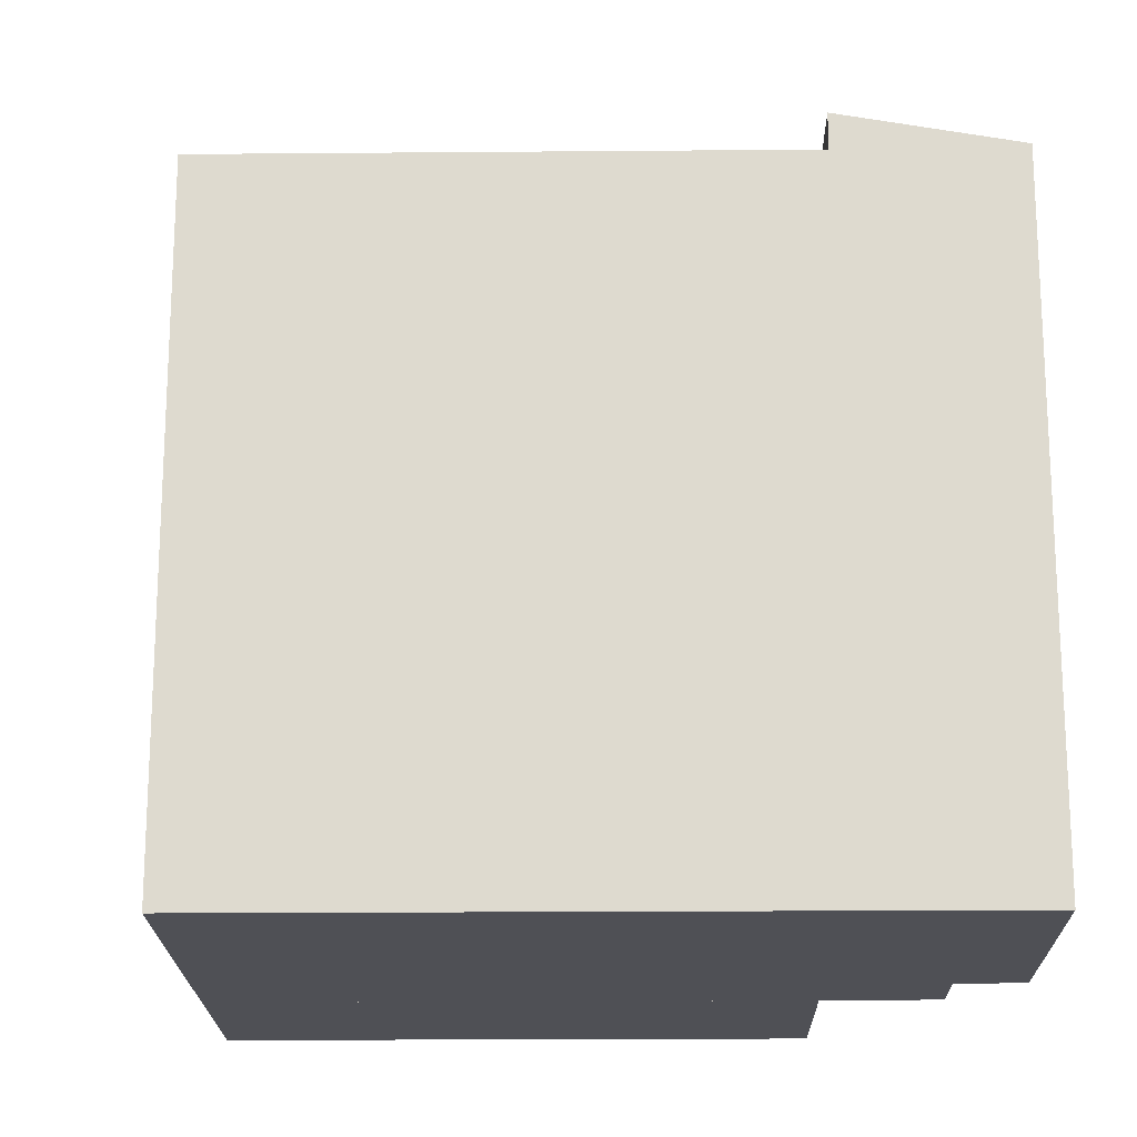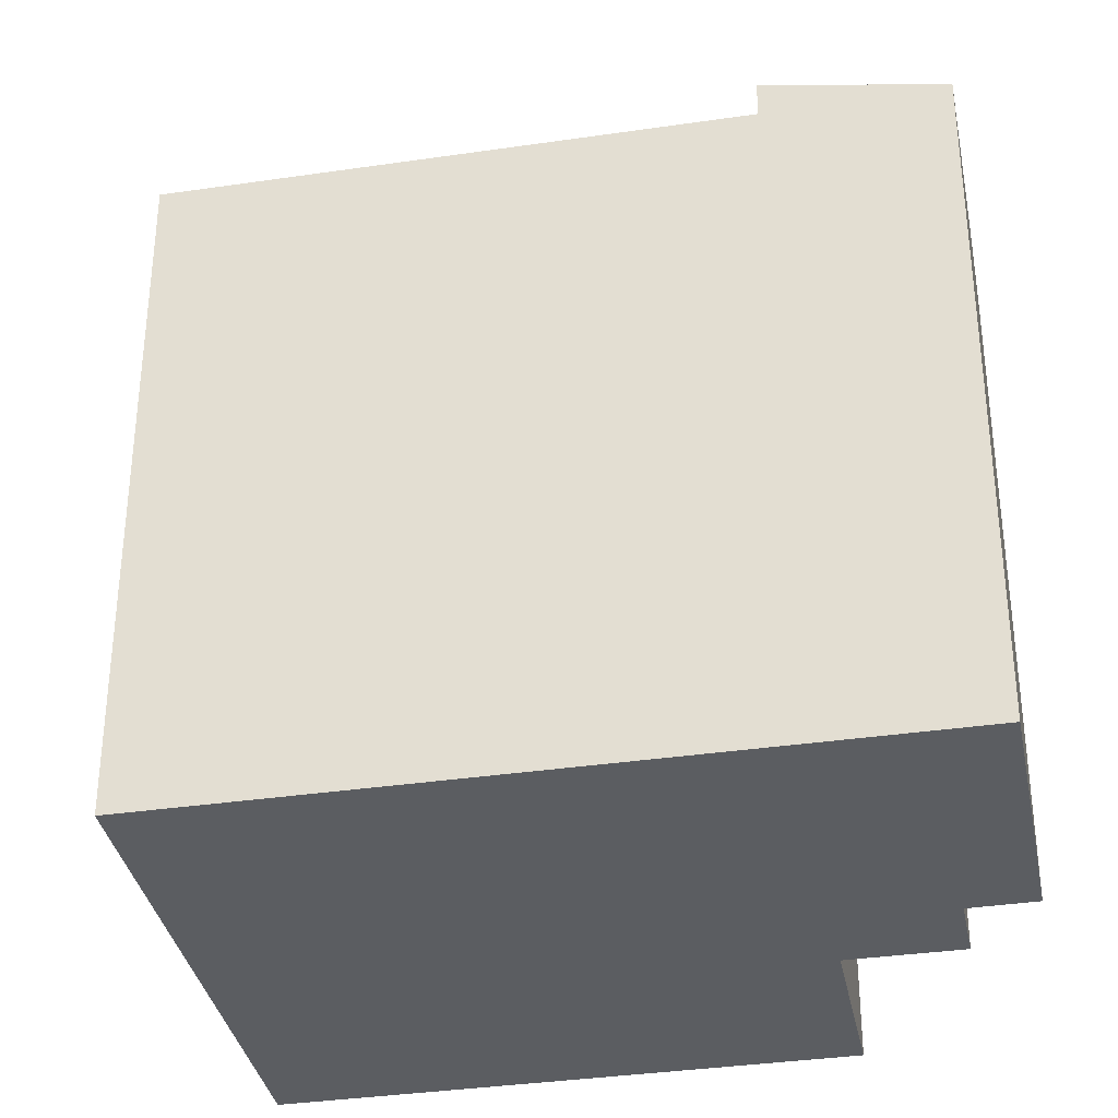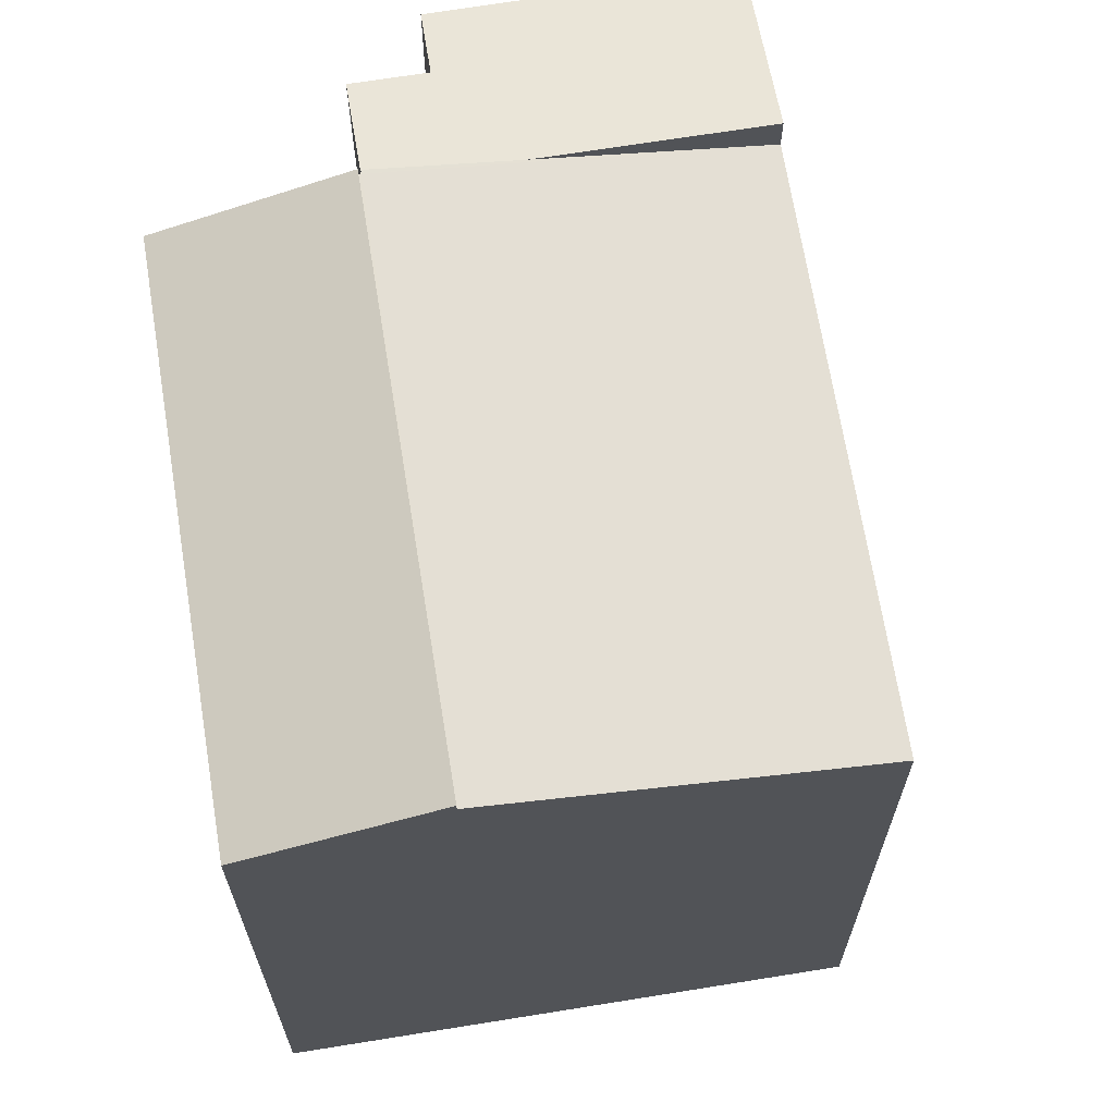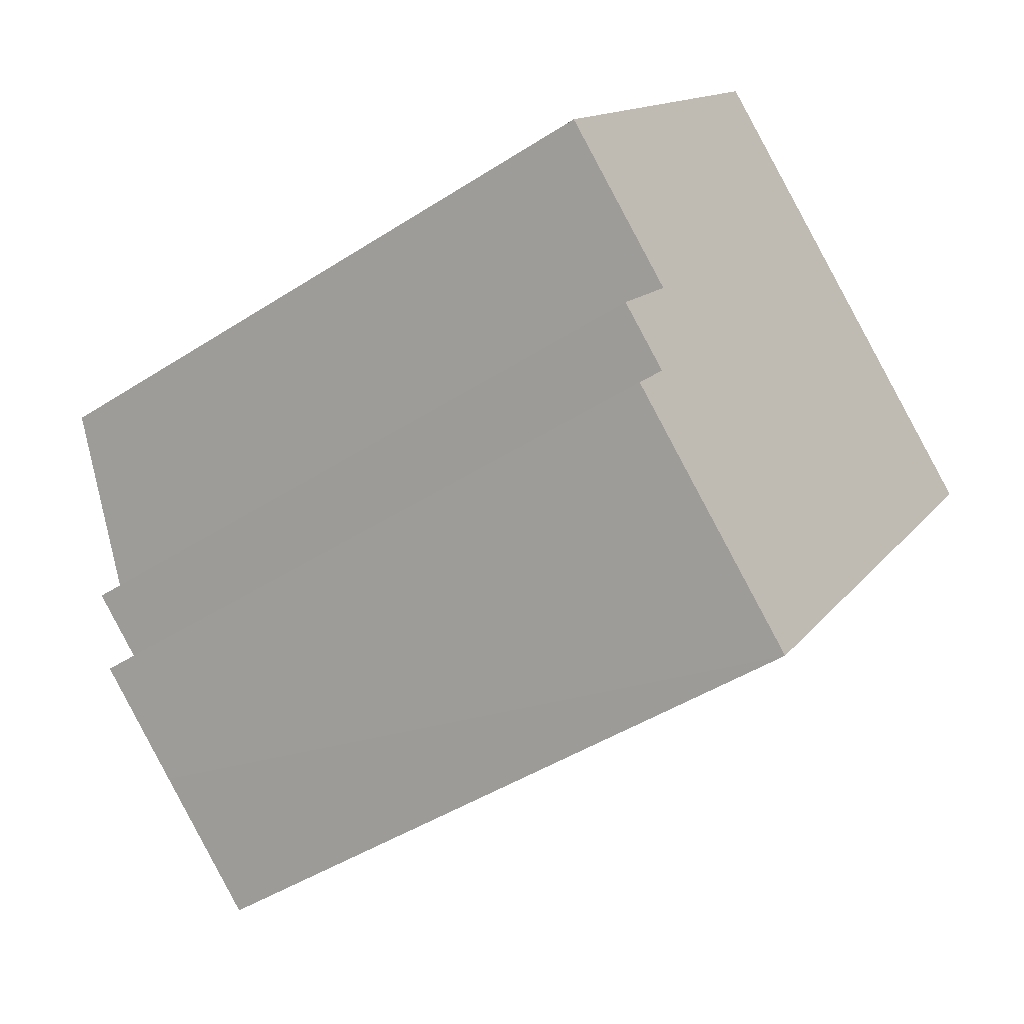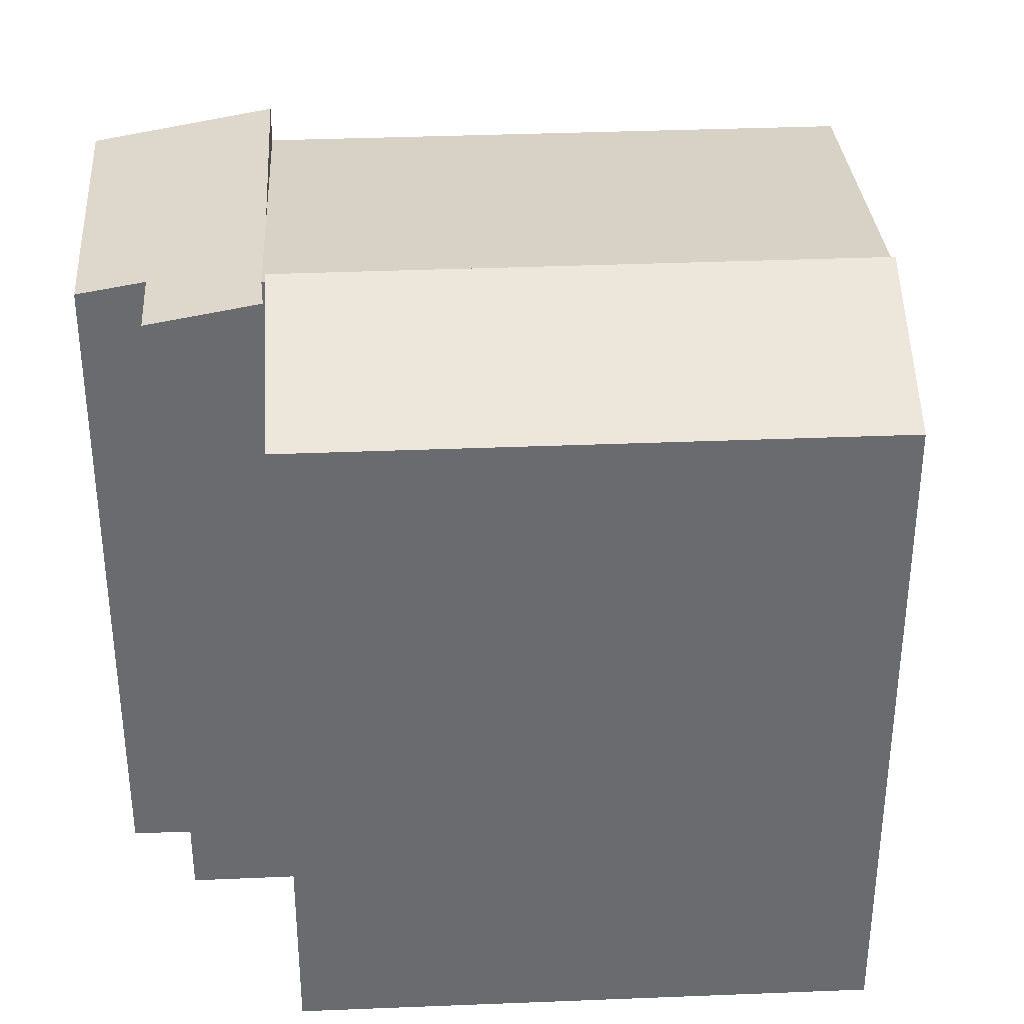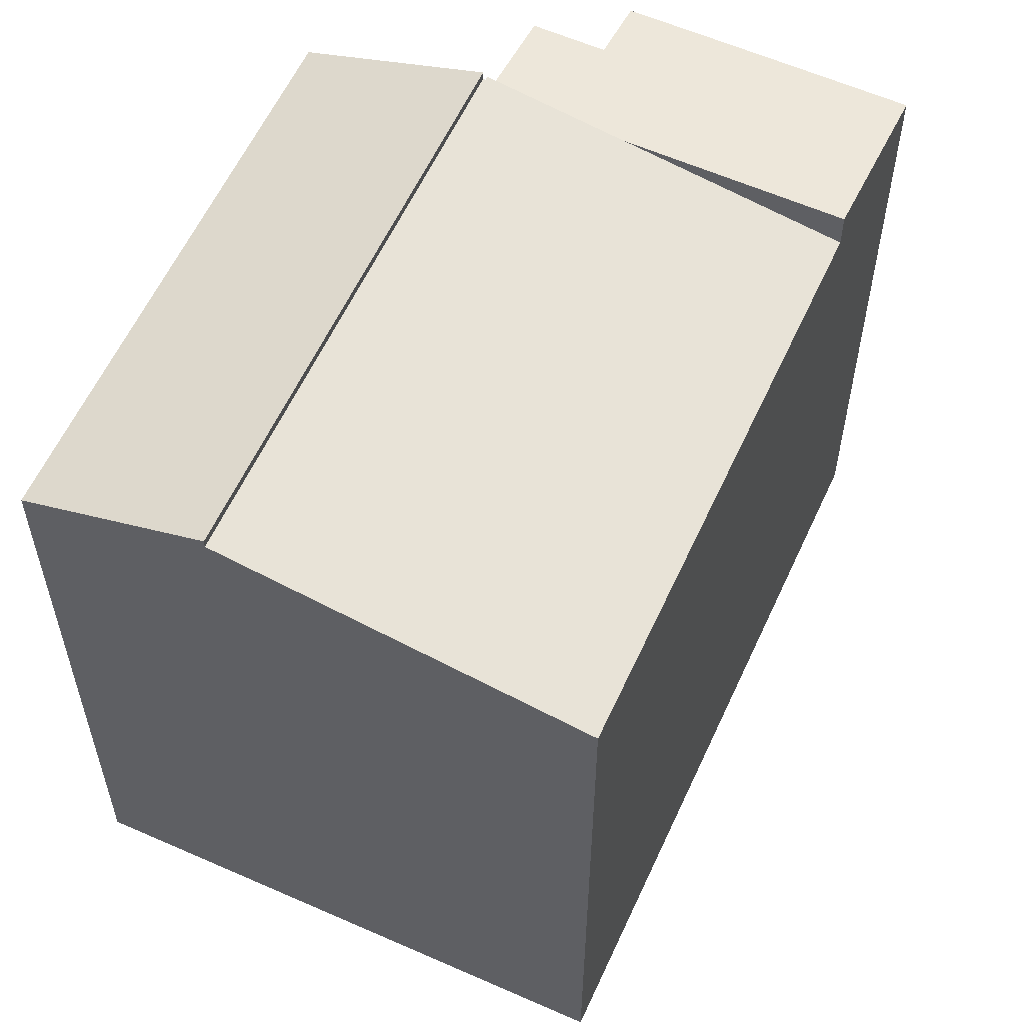
<metadata>
{"format":"obj","ext":"obj","renderer":"f3d","projection":"perspective","resolution":1024,"background":"white","views":[{"elev":-19.3,"azim":129.3,"up":"+Y"},{"elev":-35.4,"azim":139.4,"up":"+Y"},{"elev":68.2,"azim":29.2,"up":"+Y"},{"elev":-44.6,"azim":-53.1,"up":"+Z"},{"elev":36.8,"azim":-54.6,"up":"+Y"},{"elev":59.1,"azim":62.9,"up":"+Y"}]}
</metadata>
<code>
v  4.114 19.92 -3.422
v  2.922 19.37 -6.401
v  2.193 19.37 -5.824
v  3.824 19.37 -7.115
v  4.744 19.04 -10.24
v  5.561 19.04 -10.89
v  7.22 19.92 -5.883
v  9.022 19.04 -13.63
v  12.1 19.92 -9.747
v  2.671 19.04 -8.589
v  12.1 5.968e-16 -9.747
v  7.22 3.602e-16 -5.883
v  4.114 2.095e-16 -3.422
v  9.022 8.347e-16 -13.63
v  2.671 5.259e-16 -8.589
v  4.744 6.272e-16 -10.24
v  5.561 6.669e-16 -10.89
v  3.824 4.357e-16 -7.115
v  2.193 3.566e-16 -5.824
v  2.922 3.919e-16 -6.401
v  4.114 20.56 -3.422
v  4.186 20.56 -3.332
v  12.1 18.91 -9.747
v  13.92 20.57 9.079
v  21.96 18.91 2.71
v  4.13 20.57 -3.287
v  4.186 2.04e-16 -3.332
v  4.13 2.013e-16 -3.287
v  13.92 -5.559e-16 9.079
v  21.96 -1.659e-16 2.71
v  0 19.09 1.169e-15
v  13.92 20.82 9.079
v  4.13 20.82 -3.287
v  9.785 19.09 12.36
v  0 0 0
v  9.785 -7.566e-16 12.36
g defaultobject
f 1 2 3
f 2 1 4
f 4 1 5
f 5 1 6
f 6 1 7
f 6 7 8
f 8 7 9
f 5 10 4
f 7 11 9
f 11 7 1
f 11 1 12
f 12 1 13
f 11 8 9
f 8 11 14
f 14 6 8
f 6 14 5
f 5 14 10
f 10 14 15
f 15 14 16
f 16 14 17
f 18 2 4
f 2 18 3
f 3 18 19
f 19 18 20
f 10 18 4
f 18 10 15
f 3 13 1
f 13 3 19
f 12 14 11
f 14 12 17
f 17 12 13
f 17 13 16
f 16 13 18
f 18 13 20
f 20 13 19
f 15 16 18
f 21 22 7
f 23 24 25
f 24 23 22
f 24 22 26
f 22 23 7
f 13 22 21
f 22 13 27
f 28 24 26
f 24 28 29
f 22 28 26
f 28 22 27
f 7 13 21
f 13 7 23
f 13 23 12
f 12 23 11
f 29 25 24
f 25 29 30
f 30 23 25
f 23 30 11
f 28 30 29
f 30 28 27
f 30 27 13
f 30 13 12
f 30 12 11
f 31 32 33
f 32 31 34
f 35 34 31
f 34 35 36
f 34 29 32
f 29 34 36
f 29 33 32
f 33 29 28
f 28 31 33
f 31 28 35
f 35 29 36
f 29 35 28

</code>
